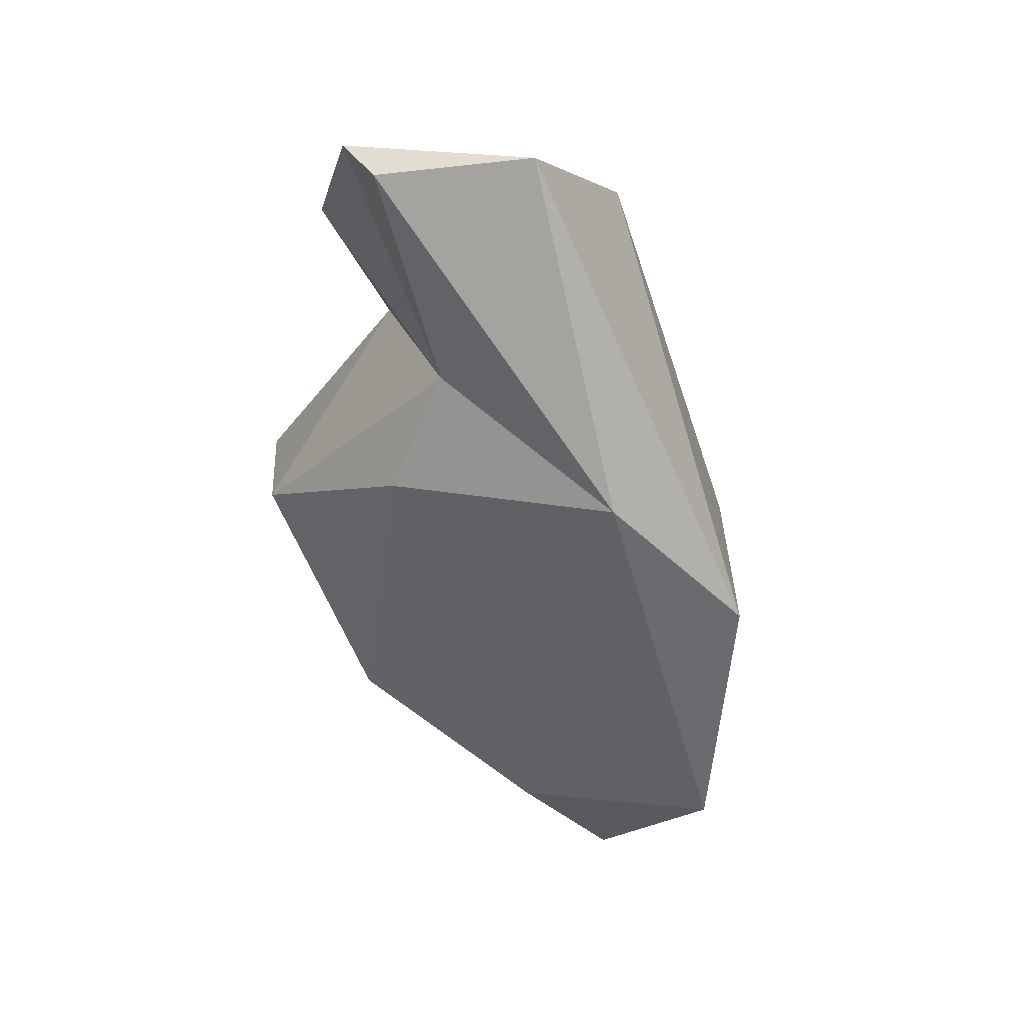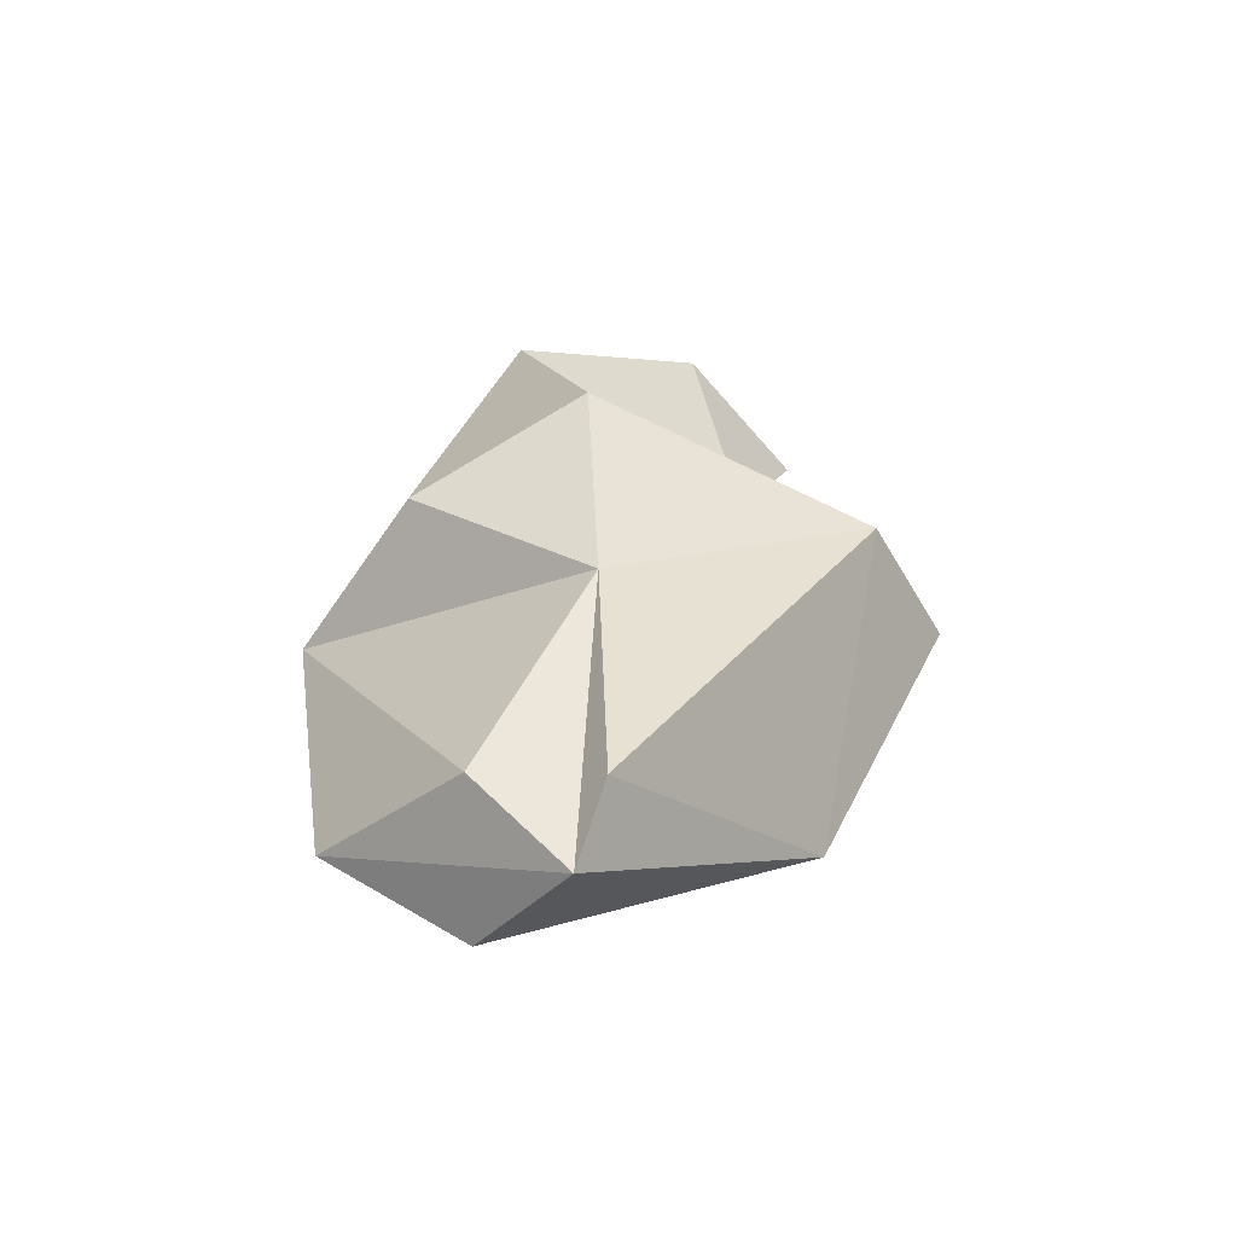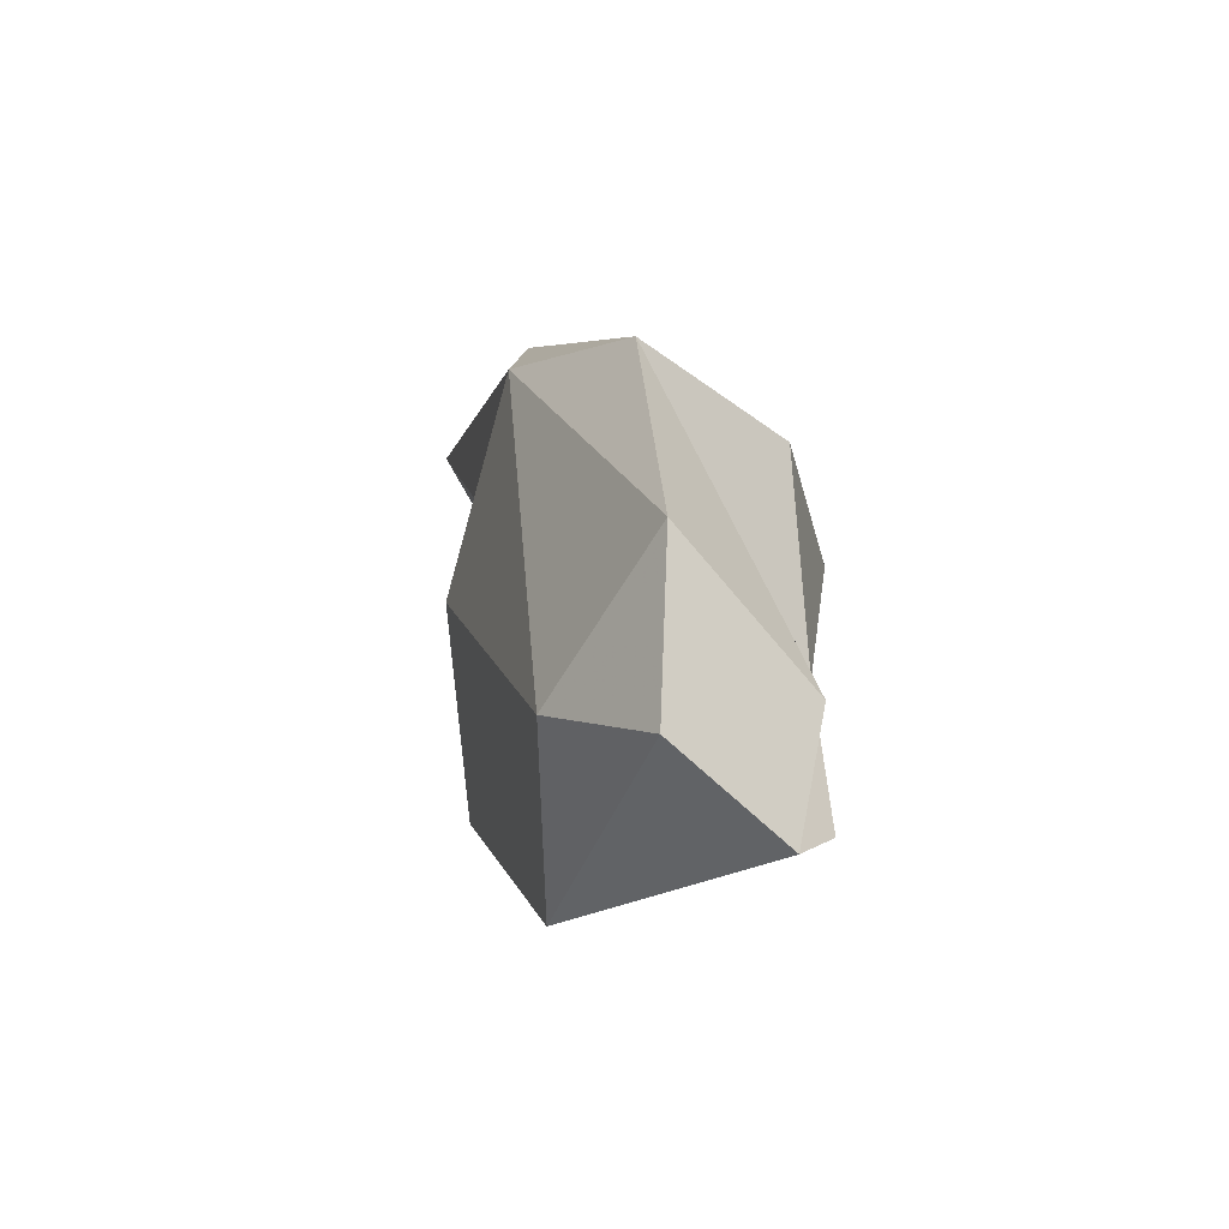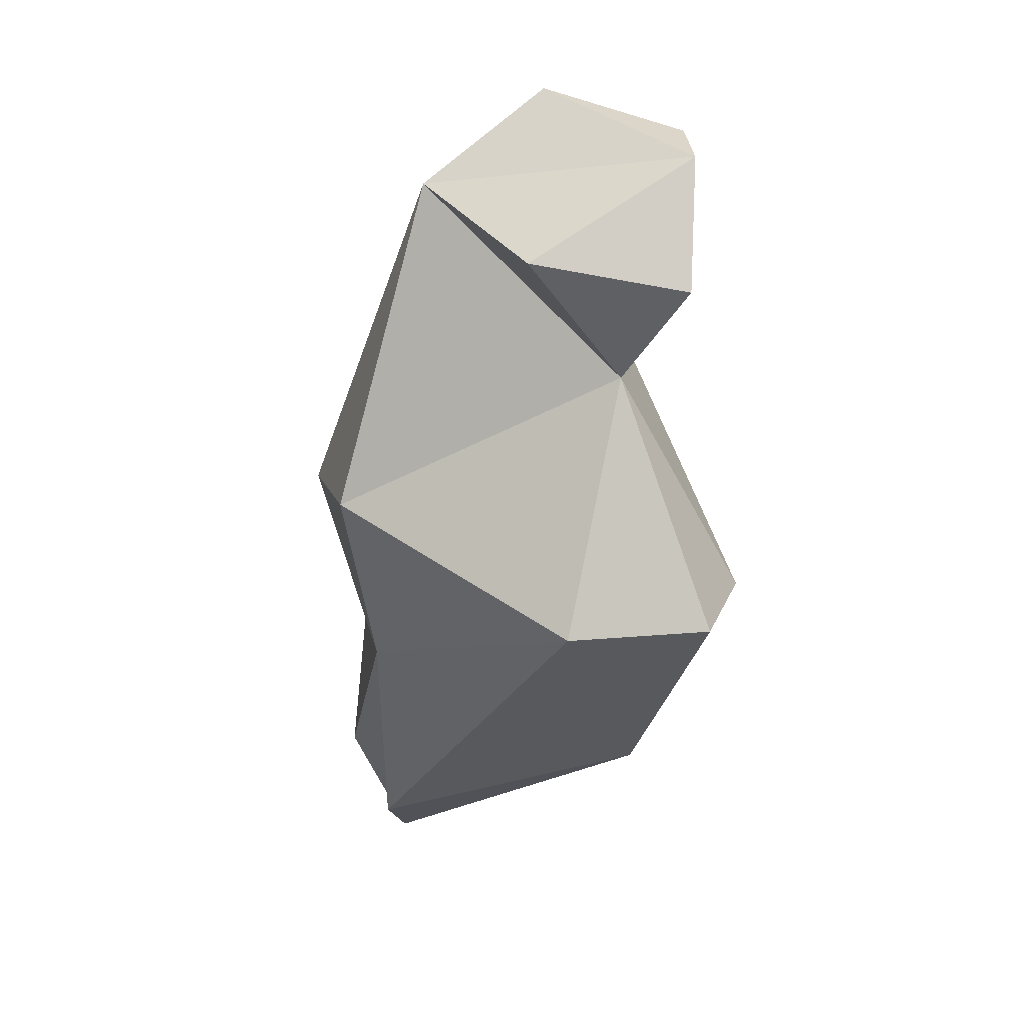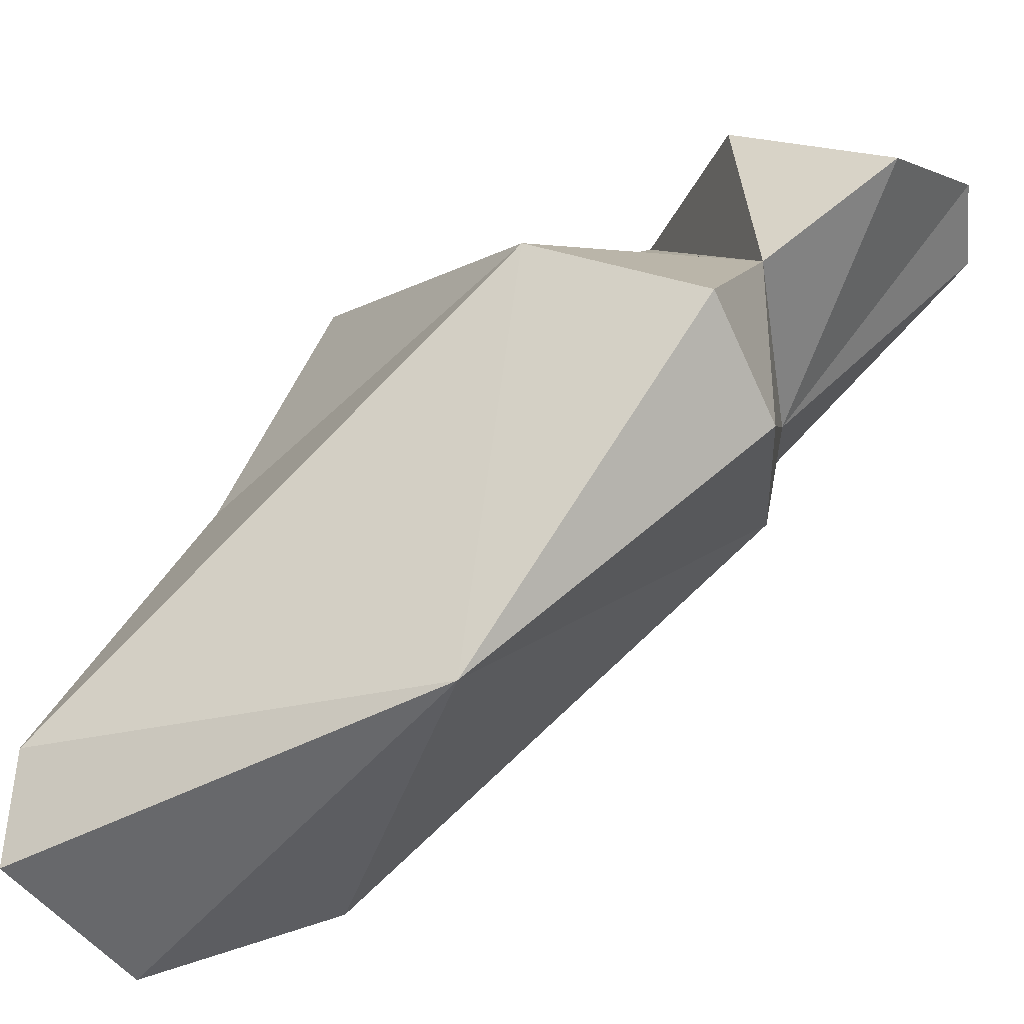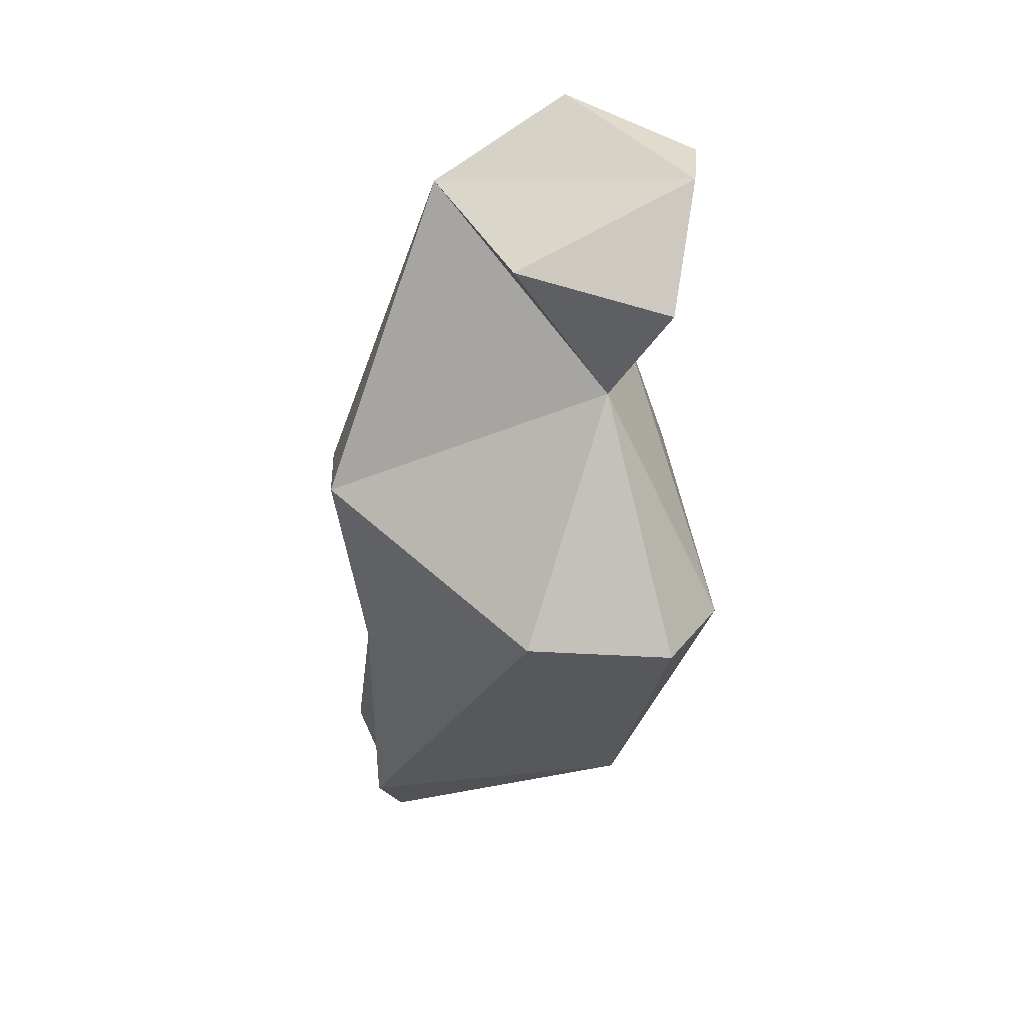
<metadata>
{"format":"obj","ext":"obj","renderer":"f3d","projection":"perspective","resolution":1024,"background":"white","views":[{"elev":27.7,"azim":-37.4,"up":"+Z"},{"elev":-49.3,"azim":109.5,"up":"+Z"},{"elev":-63.4,"azim":15.3,"up":"+Z"},{"elev":37.6,"azim":165.8,"up":"+Z"},{"elev":48.5,"azim":-151.4,"up":"+Y"},{"elev":39.4,"azim":175.3,"up":"+Z"}]}
</metadata>
<code>
v 164.3 293 112.9
v 163.9 300.1 98.76
v 166.4 292.4 105.6
v 165.7 298.5 110
v 165 293.4 101.5
v 168.4 289.9 113.5
v 167.6 297.2 106.2
v 169.1 286.5 102
v 165.9 302.9 99.33
v 169.1 291.1 87.96
v 164.8 295.4 113.2
v 167.1 298.8 89.9
v 173.6 284.8 97.2
v 174 286.3 87.79
v 172.9 291.1 111.1
v 172.6 290.5 84.44
v 170.7 296.6 110.7
v 170.7 302.2 99.3
v 175.2 294.3 83.56
v 177.1 289.6 98.39
v 176 295.5 85.82
v 176.7 291.9 86.53
v 177.1 295.2 101.1
v 176.1 295.2 94
g foo
f 11 1 6
f 17 4 11
f 11 15 17
f 15 11 6
f 4 3 11
f 1 11 3
f 15 7 17
f 4 17 7
f 3 4 7
f 1 8 6
f 8 1 3
f 7 15 23
f 20 23 15
f 13 20 15
f 13 15 6
f 7 2 3
f 6 8 13
f 2 5 3
f 5 8 3
f 23 18 7
f 7 18 9
f 2 7 9
f 23 20 24
f 24 18 23
f 9 12 2
f 2 12 5
f 5 10 8
f 13 24 20
f 21 18 24
f 22 24 13
f 22 13 14
f 18 12 9
f 21 12 18
f 8 14 13
f 5 12 10
f 10 14 8
f 21 24 19
f 19 24 22
f 12 21 19
f 16 12 19
f 16 10 12
f 10 16 14
f 14 19 22
f 14 16 19
g

</code>
